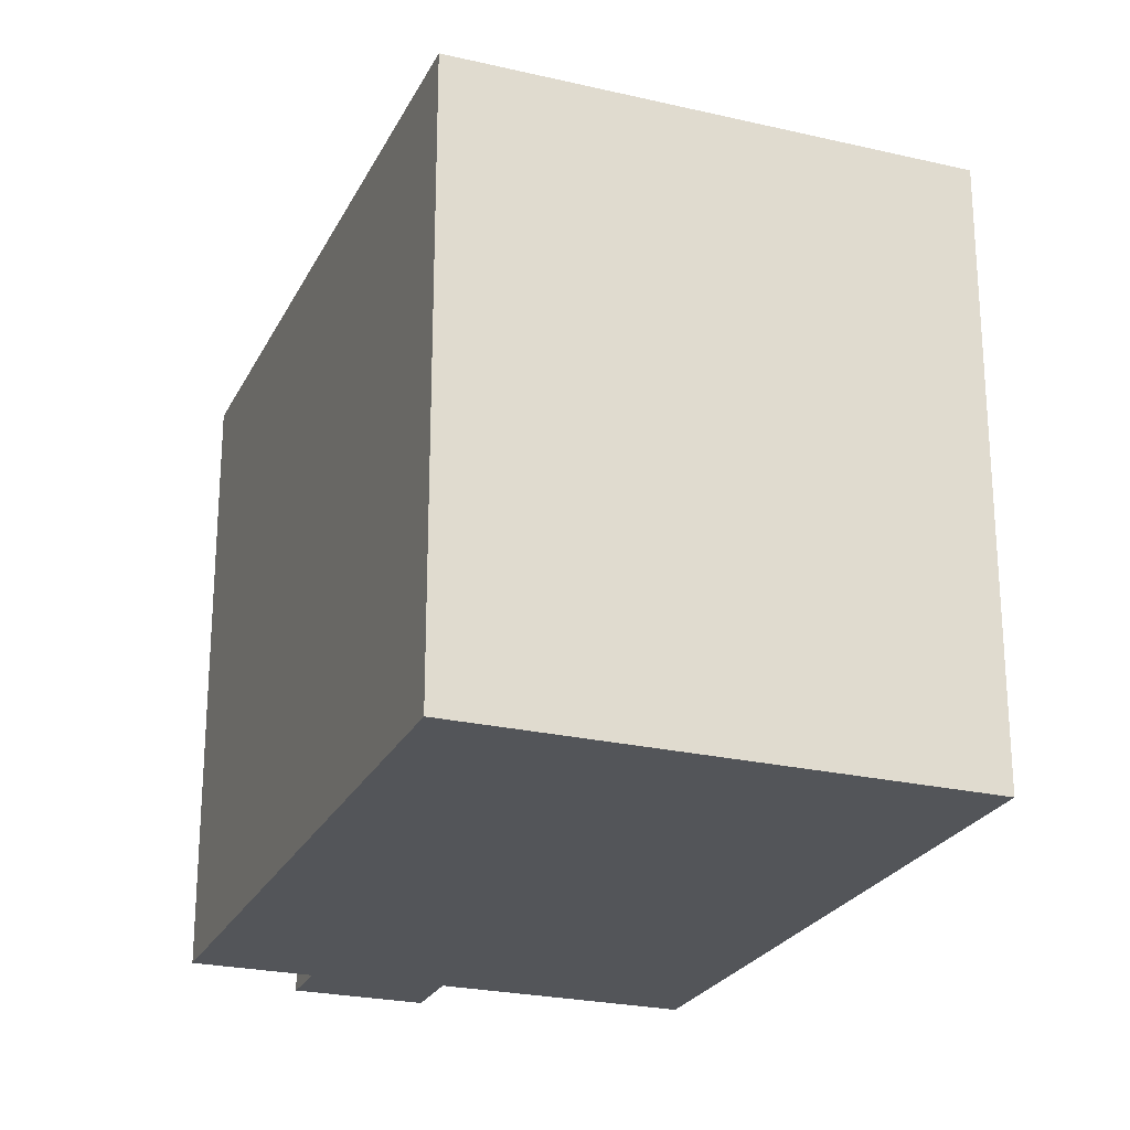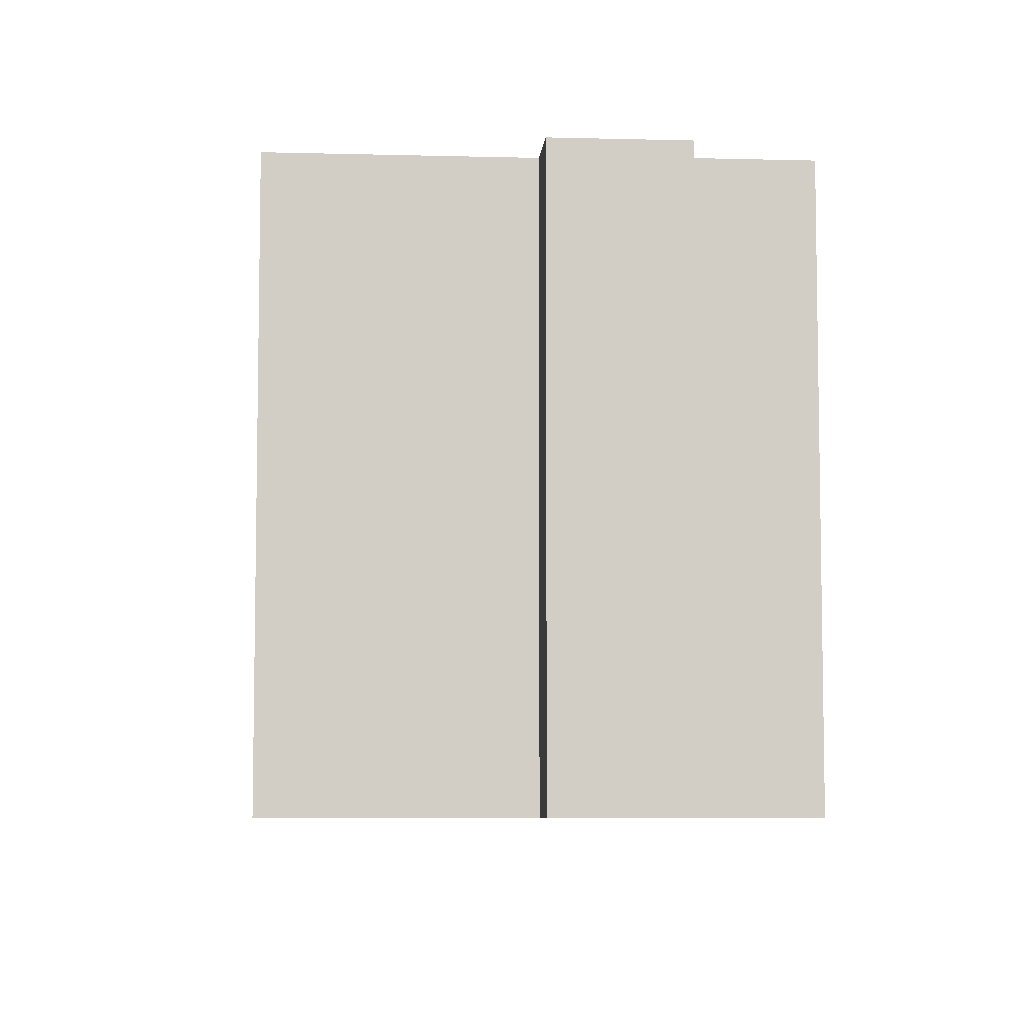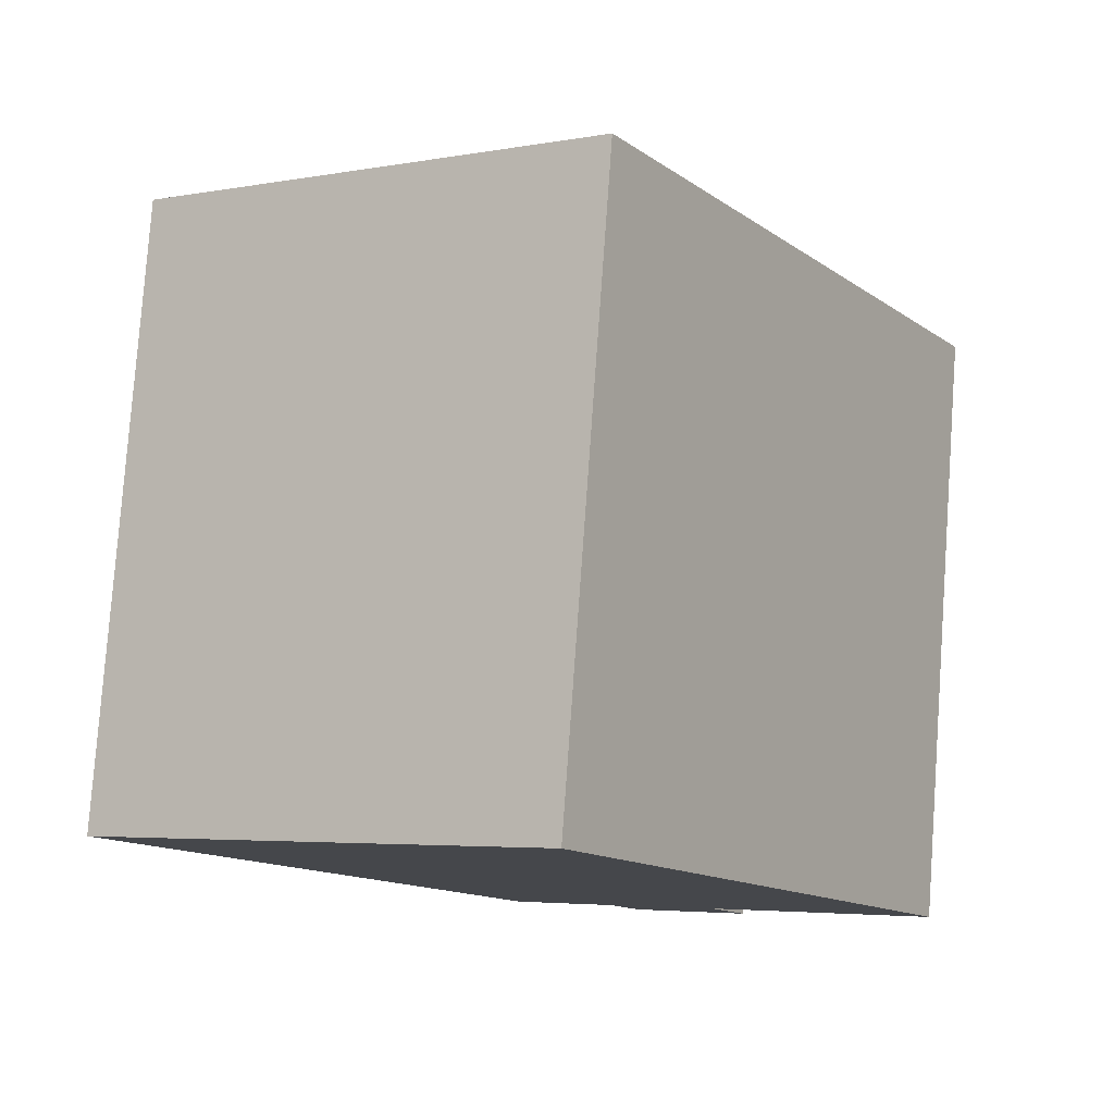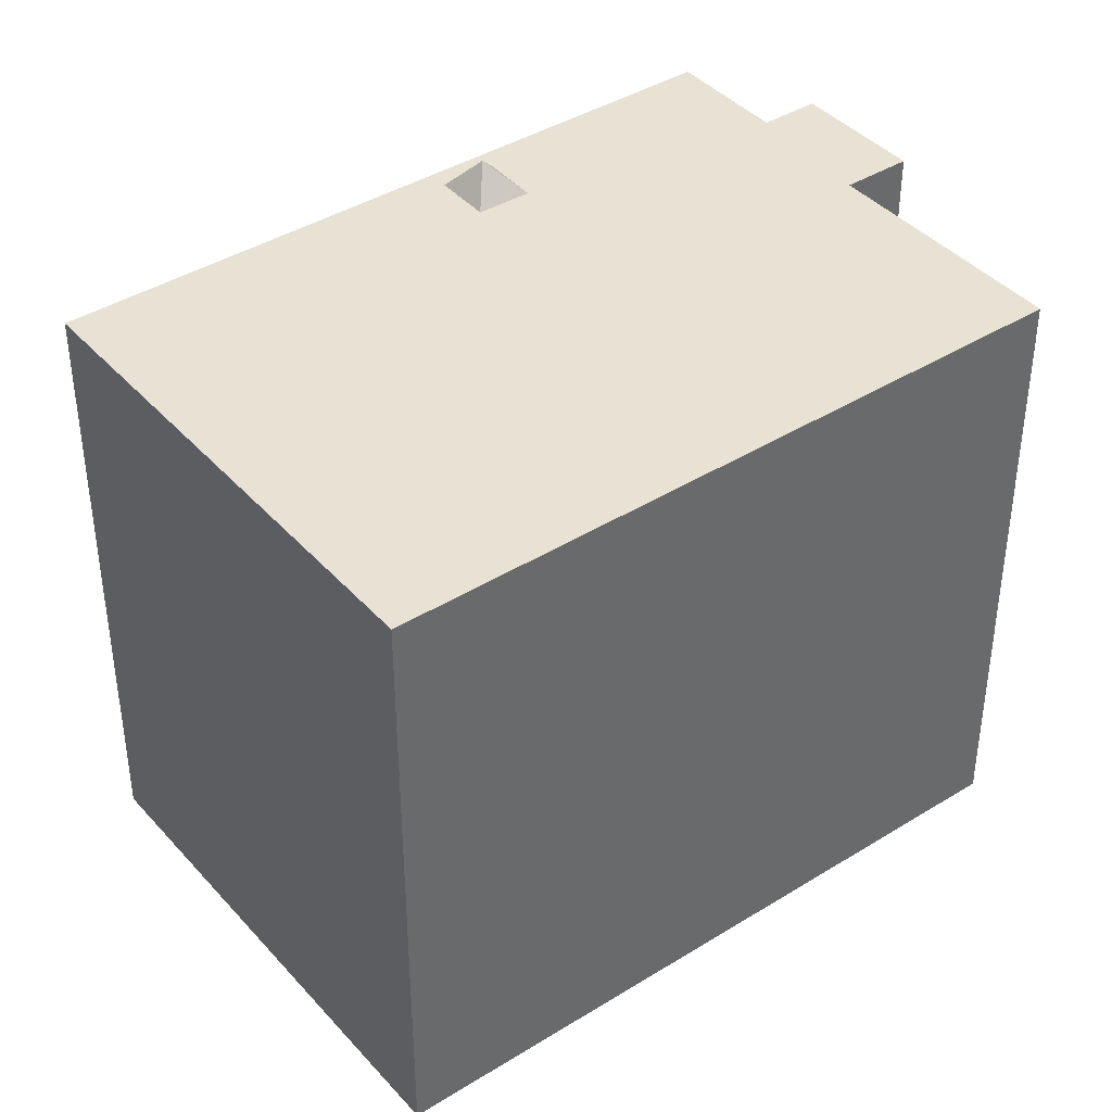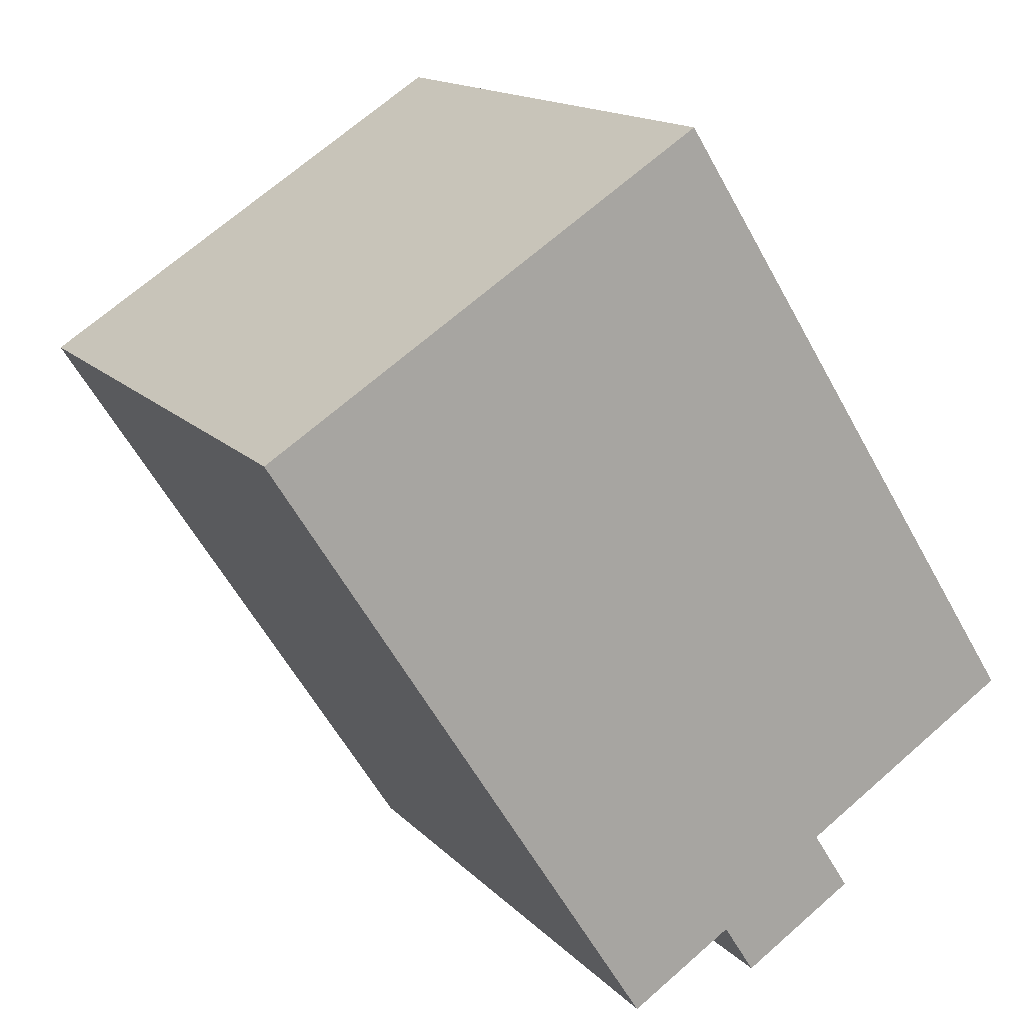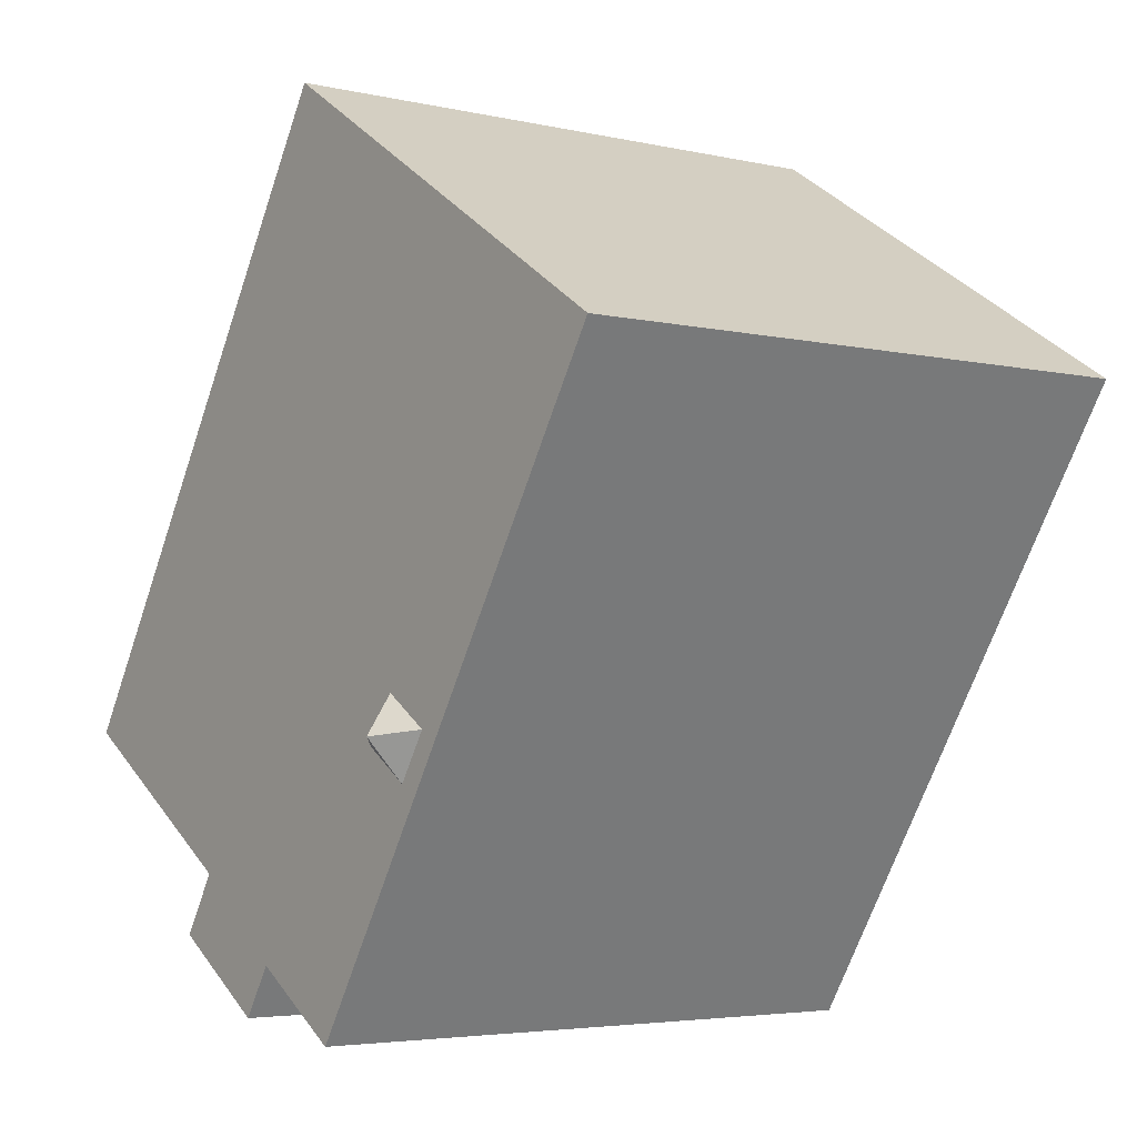
<metadata>
{"format":"obj","ext":"obj","renderer":"f3d","projection":"perspective","resolution":1024,"background":"white","views":[{"elev":-24.3,"azim":-53.5,"up":"+Y"},{"elev":-7.0,"azim":143.1,"up":"+Y"},{"elev":79.6,"azim":4.1,"up":"+Z"},{"elev":40.6,"azim":20.3,"up":"+Y"},{"elev":15.0,"azim":-27.0,"up":"+Z"},{"elev":-4.2,"azim":-127.0,"up":"+Z"}]}
</metadata>
<code>
v -2.365 5.615 -2.266
v 3.454 5.615 -5.347
v -1.801 5.615 -3.131
v -1.801 5.615 -3.131
v 3.454 5.615 -5.347
v 1.467 5.615 -6.845
v -7.604 5.615 3.204
v 0.4175 5.615 8.292
v -2.365 5.615 -2.266
v -2.365 5.615 -2.266
v 0.4175 5.615 8.292
v 3.454 5.615 -5.347
v -1.854 5.615 -3.166
v -1.801 5.615 -3.131
v 1.467 5.615 -6.845
v -7.604 5.615 3.204
v -2.365 5.615 -2.266
v -2.555 5.615 -2.389
v -7.604 5.615 3.204
v -3.284 5.615 -2.863
v -2.719 5.615 -3.73
v -7.604 5.615 3.204
v -2.719 5.615 -3.73
v -0.4555 5.615 -8.065
v -2.719 5.615 -3.73
v 1.467 5.615 -6.845
v -0.4555 5.615 -8.065
v -7.604 5.615 3.204
v -2.555 5.615 -2.389
v -3.284 5.615 -2.863
v -2.719 5.615 -3.73
v -1.854 5.615 -3.166
v 1.467 5.615 -6.845
v 1.467 5.615 -6.845
v 3.454 5.615 -5.347
v 4.155 5.615 -6.451
v 2.06 5.615 -7.78
v 0.4175 5.615 8.292
v 7.457 5.615 -2.807
v 3.454 5.615 -5.347
v -2.59 6.209 -2.973
v -2.365 5.615 -2.266
v -1.801 5.615 -3.131
v -2.719 5.615 -3.73
v -2.59 6.209 -2.973
v -1.854 5.615 -3.166
v -2.59 6.209 -2.973
v -1.801 5.615 -3.131
v -1.854 5.615 -3.166
v -3.284 5.615 -2.863
v -2.555 5.615 -2.389
v -2.59 6.209 -2.973
v -2.59 6.209 -2.973
v -2.555 5.615 -2.389
v -2.365 5.615 -2.266
v -3.284 5.615 -2.863
v -2.59 6.209 -2.973
v -2.719 5.615 -3.73
v -7.604 5.615 3.204
v -0.4555 5.615 -8.065
v -0.4555 -5.617 -8.065
v -7.604 -5.617 3.204
v -7.604 -5.617 3.204
v 0.4175 -5.617 8.292
v 0.4175 5.615 8.292
v -7.604 5.615 3.204
v 3.937 -5.617 2.742
v 7.457 -5.617 -2.807
v 7.457 5.615 -2.807
v 0.4175 5.615 8.292
v 0.4175 -5.617 8.292
v 3.937 -5.617 2.742
v 0.4175 5.615 8.292
v 3.937 -5.617 2.742
v 7.457 5.615 -2.807
v 3.454 5.615 -5.347
v 7.457 5.615 -2.807
v 7.457 -5.617 -2.807
v 3.454 -5.617 -5.347
v 3.454 -5.617 -5.347
v 4.155 -5.617 -6.451
v 4.155 5.615 -6.451
v 3.454 5.615 -5.347
v 2.06 5.615 -7.78
v 4.155 5.615 -6.451
v 4.155 -5.617 -6.451
v 2.06 -5.617 -7.78
v 1.467 5.615 -6.845
v 2.06 5.615 -7.78
v 2.06 -5.617 -7.78
v 1.467 -5.617 -6.845
v -0.4555 5.615 -8.065
v 1.467 5.615 -6.845
v 1.467 -5.617 -6.845
v -0.4555 -5.617 -8.065
v 1.467 -5.617 -6.845
v 2.06 -5.617 -7.78
v 4.155 -5.617 -6.451
v 3.454 -5.617 -5.347
v 7.457 -5.617 -2.807
v 3.937 -5.617 2.742
v 0.4175 -5.617 8.292
v -7.604 -5.617 3.204
v -0.4555 -5.617 -8.065
g CDNNDG02_0007140
f 1 2 3
f 4 5 6
f 7 8 9
f 10 11 12
f 13 14 15
f 16 17 18
f 19 20 21
f 22 23 24
f 25 26 27
f 28 29 30
f 31 32 33
f 34 35 36
f 37 34 36
f 38 39 40
f 41 42 43
f 44 45 46
f 47 48 49
f 50 51 52
f 53 54 55
f 56 57 58
f 59 61 62
f 59 60 61
f 66 63 65
f 65 63 64
f 67 68 69
f 70 71 72
f 73 74 75
f 78 76 77
f 76 78 79
f 81 82 80
f 80 82 83
f 86 84 85
f 84 86 87
f 88 90 91
f 88 89 90
f 92 94 95
f 92 93 94
f 103 101 102
f 96 97 98
f 104 96 103
f 103 96 101
f 101 99 100
f 99 101 96
f 99 96 98

</code>
